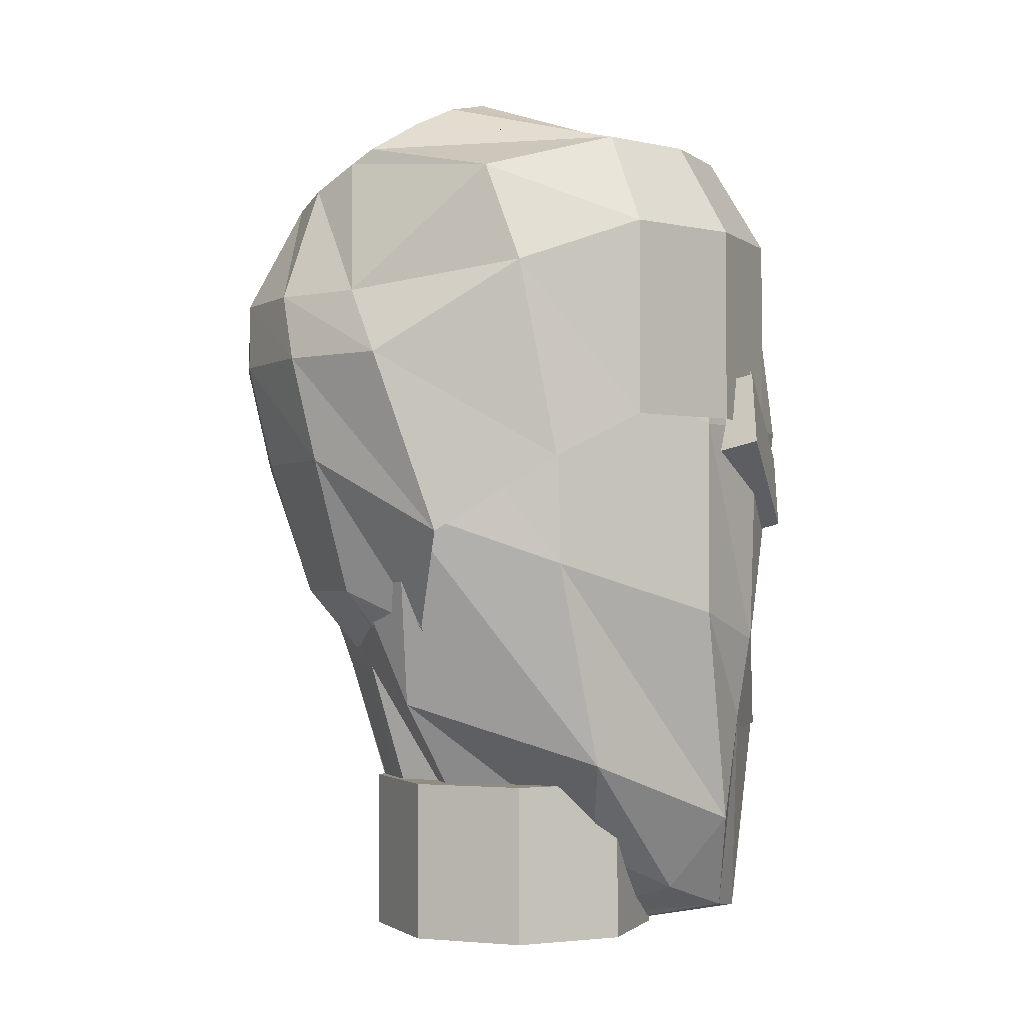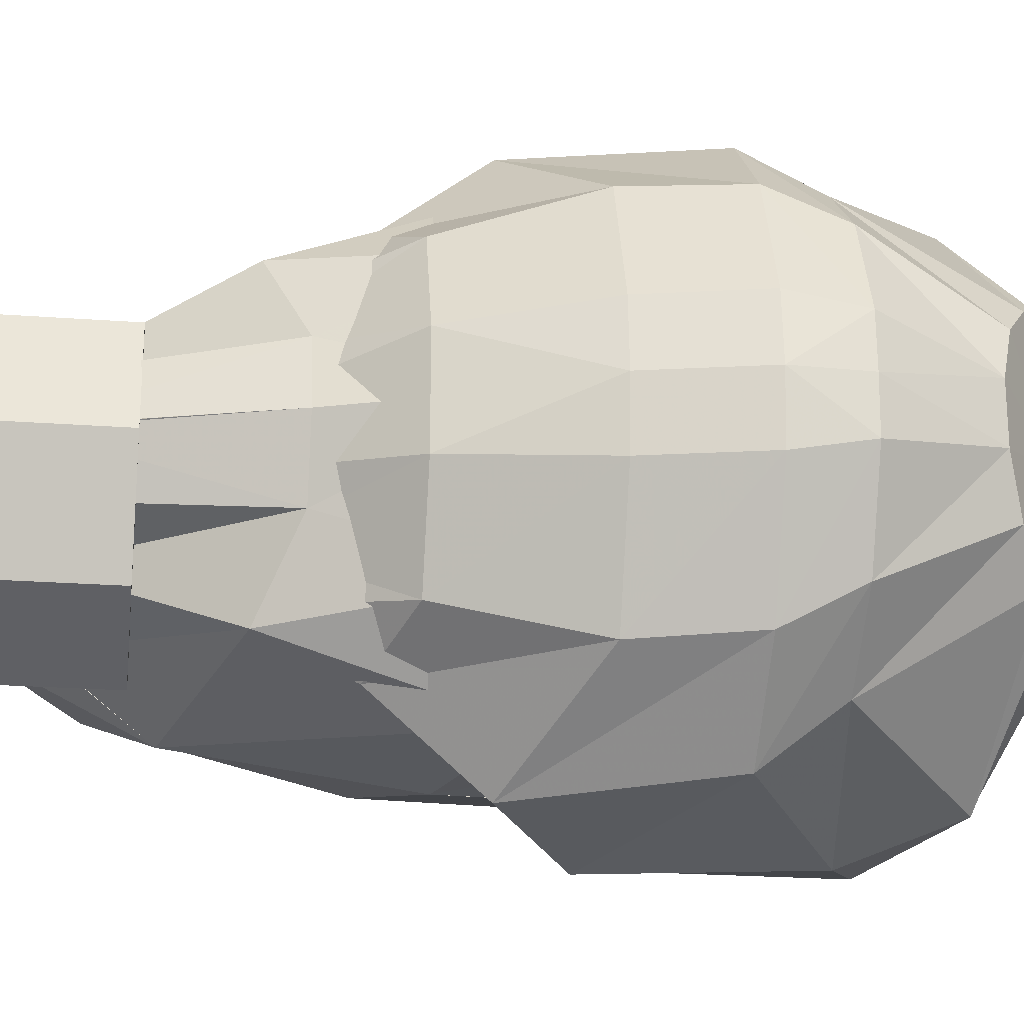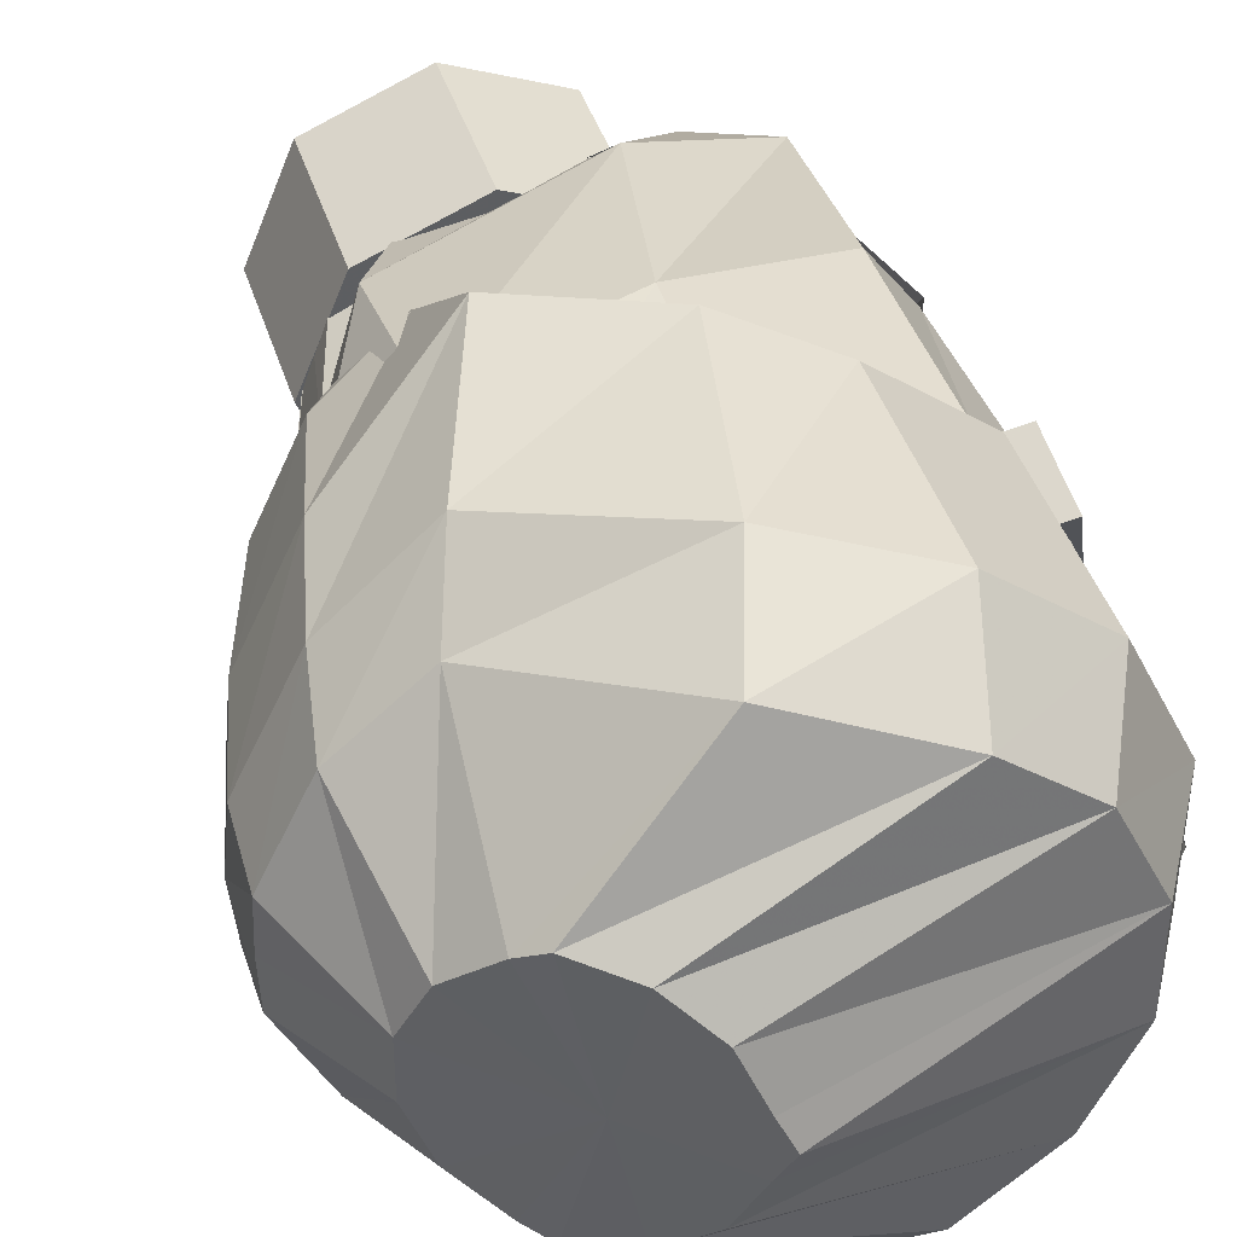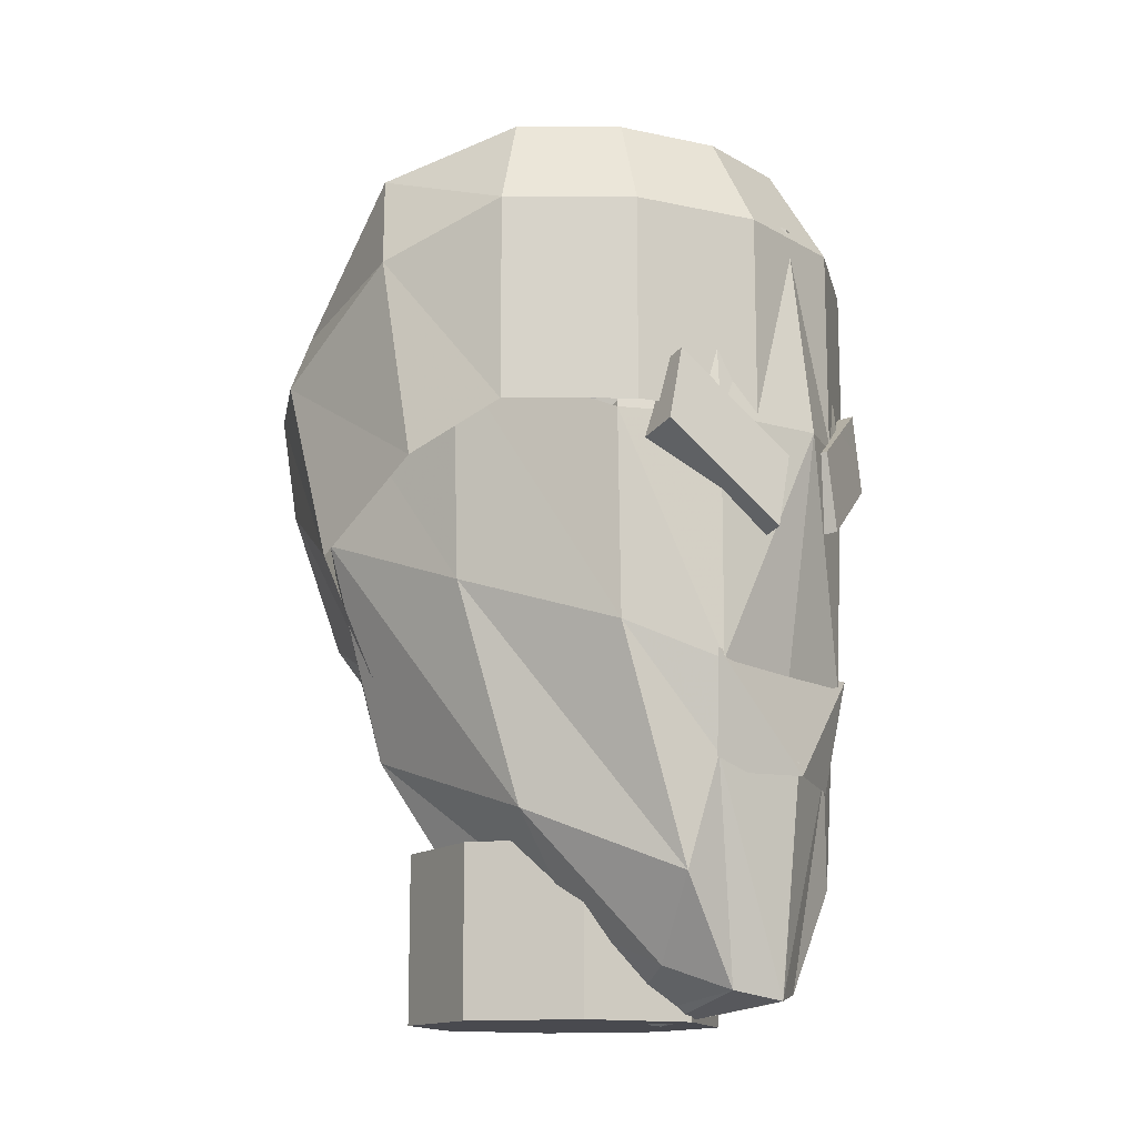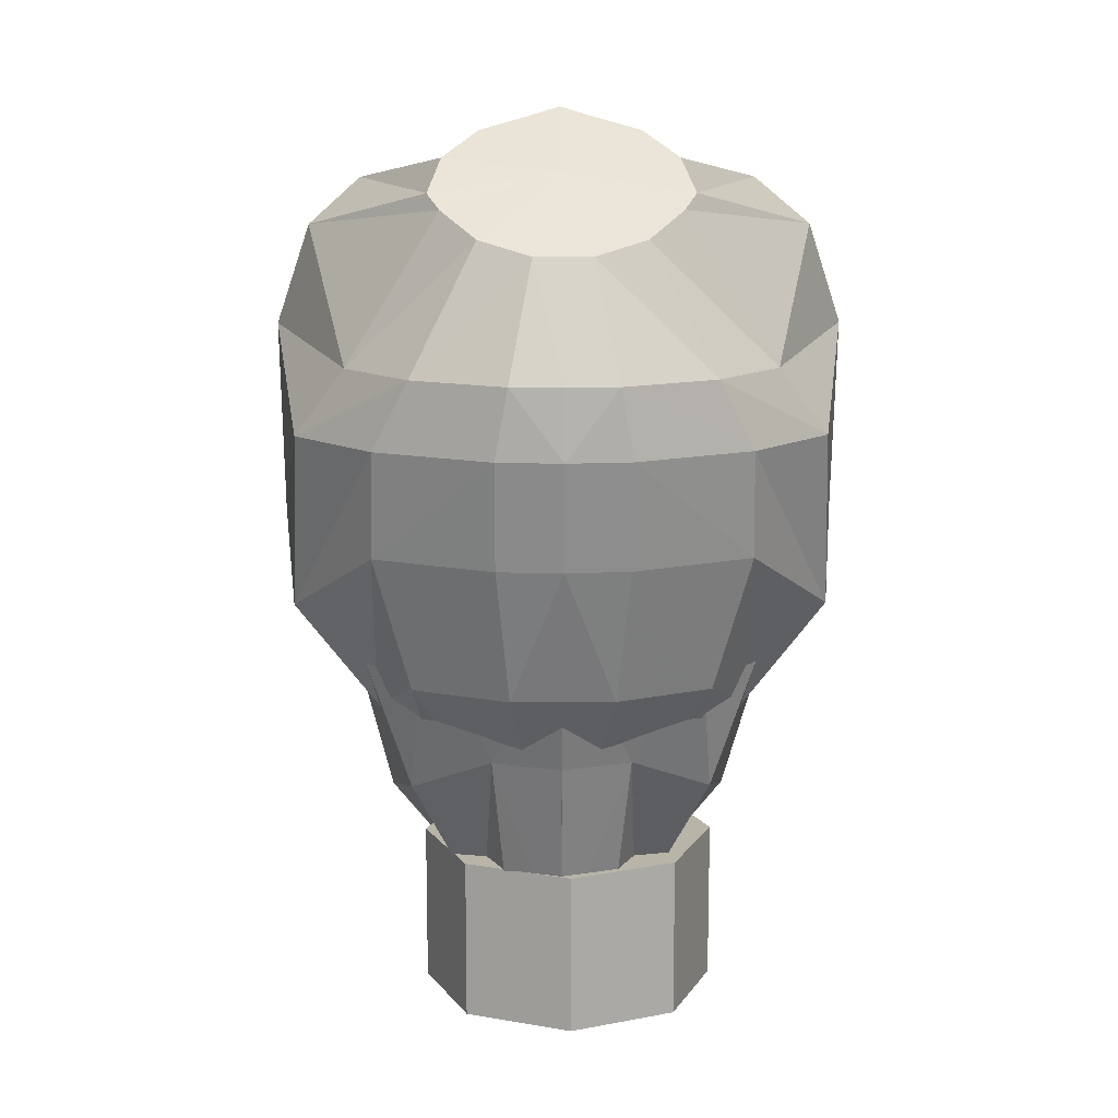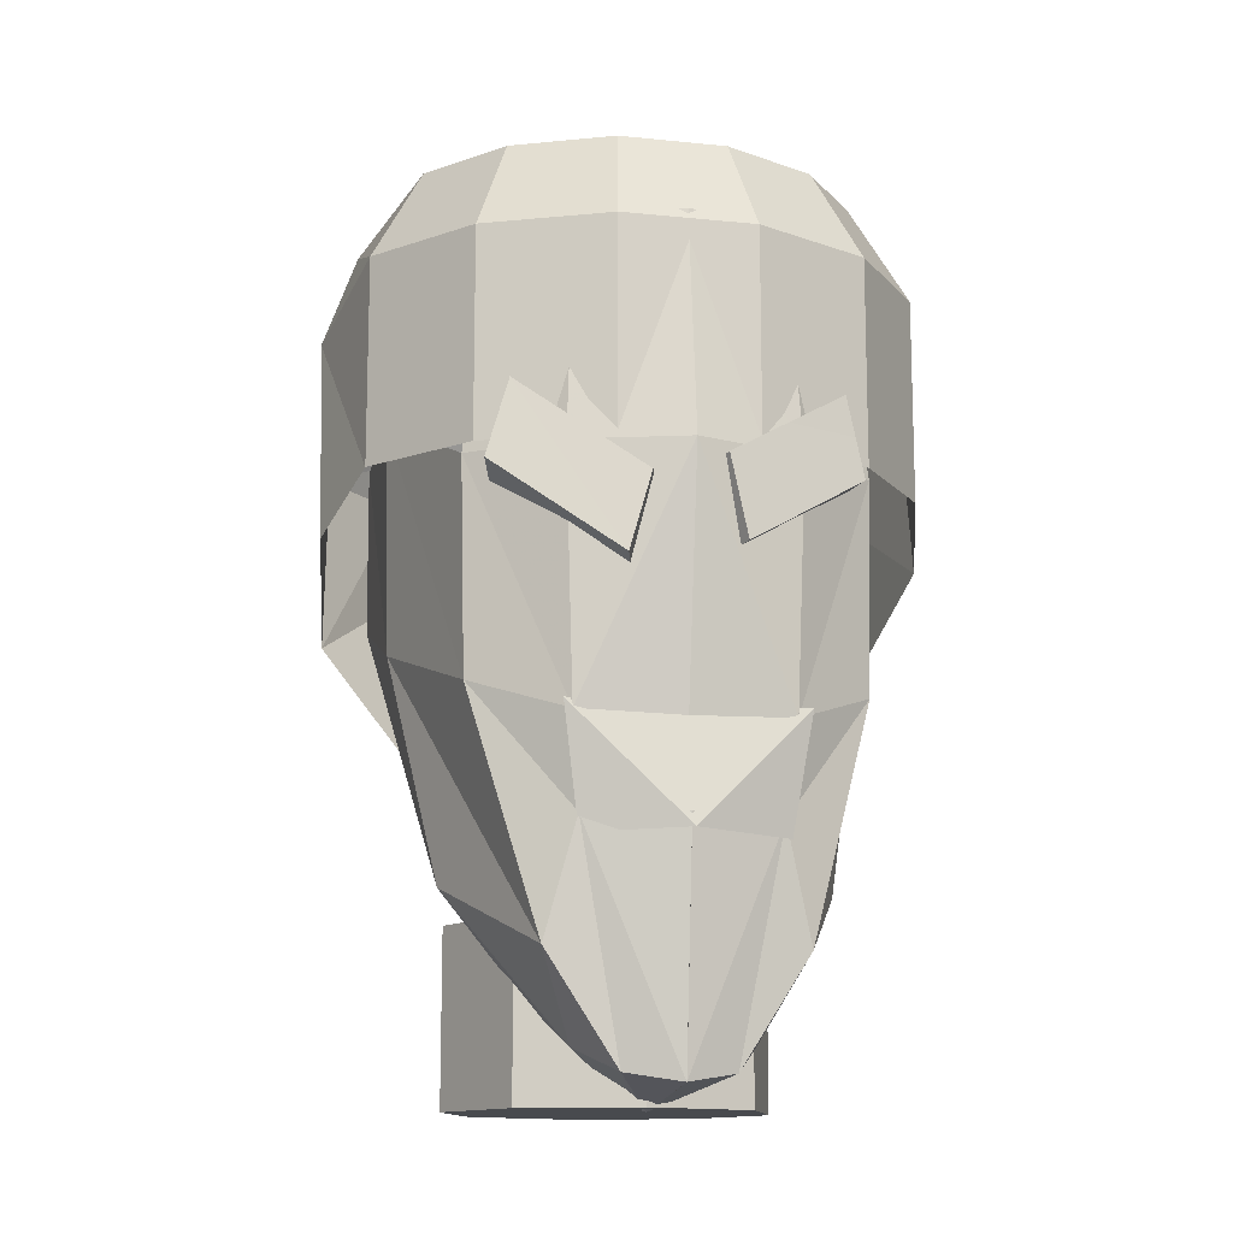
<metadata>
{"format":"obj","ext":"obj","renderer":"f3d","projection":"perspective","resolution":1024,"background":"white","views":[{"elev":-1.5,"azim":178.1,"up":"+Y"},{"elev":-22.3,"azim":82.6,"up":"+Z"},{"elev":41.9,"azim":163.1,"up":"+Z"},{"elev":-13.6,"azim":-141.9,"up":"+Y"},{"elev":13.0,"azim":89.0,"up":"+Y"},{"elev":-13.2,"azim":-103.2,"up":"+Y"}]}
</metadata>
<code>
v  5.976 20.19 4.517
v  5.754 20.33 4.575
v  5.576 20.44 4.737
v  5.477 20.5 4.972
v  6.352 19.95 4.972
v  6.253 20.01 4.737
v  6.075 20.12 4.575
v  5.422 20.01 3.958
v  4.812 20.18 4.153
v  4.446 20.18 4.445
v  4.242 20.18 4.867
v  6.609 19.44 4.867
v  6.405 19.44 4.445
v  6.059 19.44 4.153
v  5.269 19.54 3.789
v  4.699 19.75 3.919
v  4.242 19.75 4.283
v  3.989 19.75 4.81
v  6.605 19.12 4.81
v  6.352 19.12 4.283
v  5.95 19.12 3.919
v  5.097 18.63 3.789
v  4.699 18.83 3.919
v  4.242 18.83 4.283
v  3.989 18.83 4.81
v  6.493 18.63 4.81
v  6.239 18.63 4.266
v  5.661 18.28 3.87
v  6.295 17.99 4.867
v  6.092 17.99 4.428
v  5.725 17.82 4.251
v  5.269 17.24 4.517
v  5.015 17.44 4.575
v  4.812 17.44 4.737
v  4.699 17.44 4.972
v  5.838 17.42 4.972
v  5.725 17.42 4.737
v  5.522 17.24 4.575
v  5.269 17.24 5.102
v  5.415 20.54 5.102
v  6.352 19.95 5.102
v  6.618 19.44 5.102
v  6.295 17.99 5.102
v  5.838 17.42 5.102
v  5.859 20.27 5.102
v  5.976 20.19 5.686
v  5.754 20.33 5.628
v  5.576 20.44 5.466
v  5.477 20.5 5.232
v  6.352 19.95 5.232
v  6.253 20.01 5.466
v  6.075 20.12 5.628
v  5.422 20.01 6.246
v  4.812 20.18 6.05
v  4.446 20.18 5.758
v  4.242 20.18 5.336
v  4.242 20.18 5.102
v  6.609 19.44 5.336
v  6.405 19.44 5.758
v  6.059 19.44 6.05
v  5.269 19.54 6.414
v  4.699 19.75 6.284
v  4.242 19.75 5.92
v  3.989 19.75 5.394
v  3.989 19.75 5.102
v  6.605 19.12 5.394
v  6.352 19.12 5.92
v  5.95 19.12 6.284
v  5.097 18.63 6.414
v  4.699 18.83 6.284
v  4.242 18.83 5.92
v  3.989 18.83 5.394
v  3.989 18.83 5.102
v  6.493 18.63 5.394
v  6.239 18.63 5.937
v  5.661 18.28 6.333
v  6.295 17.99 5.336
v  6.092 17.99 5.775
v  5.725 17.82 5.952
v  5.838 17.42 5.232
v  5.725 17.42 5.466
v  5.522 17.24 5.628
v  5.015 17.44 5.628
v  5.269 17.24 5.686
v  4.812 17.44 5.466
v  4.699 17.44 5.232
v  4.699 17.44 5.102
v  6.633 19.12 5.102
v  6.521 18.63 5.102
g 85_70_20
f -45 -89 -88
f -45 -88 -87
f -45 -87 -86
f -45 -49 -85
f -45 -85 -84
f -45 -84 -83
f -45 -83 -89
f -81 -88 -89
f -89 -82 -81
f -80 -87 -88
f -88 -81 -80
f -79 -86 -87
f -87 -80 -79
f -79 -33 -50
f -50 -86 -79
f -77 -84 -85
f -85 -78 -77
f -76 -83 -84
f -84 -77 -76
f -82 -89 -83
f -83 -76 -82
f -74 -81 -82
f -82 -75 -74
f -73 -80 -81
f -81 -74 -73
f -72 -79 -80
f -80 -73 -72
f -79 -72 -25
f -25 -33 -79
f -70 -77 -78
f -78 -71 -70
f -69 -76 -77
f -77 -70 -69
f -75 -82 -76
f -76 -69 -75
f -67 -74 -75
f -75 -68 -67
f -66 -73 -74
f -74 -67 -66
f -65 -72 -73
f -73 -66 -65
f -65 -17 -25
f -25 -72 -65
f -63 -70 -71
f -71 -64 -63
f -62 -69 -70
f -70 -63 -62
f -68 -75 -69
f -69 -62 -68
f -60 -63 -64
f -64 -61 -60
f -59 -62 -63
f -63 -60 -59
f -53 -60 -61
f -61 -54 -53
f -52 -59 -60
f -60 -53 -52
f -51 -57 -58
f -51 -56 -57
f -51 -55 -56
f -51 -3 -55
f -51 -53 -54
f -51 -52 -53
f -51 -58 -52
f -45 -86 -50
f -48 -78 -85
f -85 -49 -48
f -2 -71 -78
f -78 -48 -2
f -1 -64 -71
f -71 -2 -1
f -61 -64 -1
f -1 -47 -61
f -54 -61 -47
f -47 -46 -54
f -51 -54 -46
f -45 -43 -44
f -45 -42 -43
f -45 -41 -42
f -45 -40 -49
f -45 -39 -40
f -45 -38 -39
f -45 -44 -38
f -36 -37 -44
f -44 -43 -36
f -35 -36 -43
f -43 -42 -35
f -34 -35 -42
f -42 -41 -34
f -34 -41 -50
f -50 -33 -34
f -31 -32 -40
f -40 -39 -31
f -30 -31 -39
f -39 -38 -30
f -37 -30 -38
f -38 -44 -37
f -28 -29 -37
f -37 -36 -28
f -27 -28 -36
f -36 -35 -27
f -26 -27 -35
f -35 -34 -26
f -34 -33 -25
f -25 -26 -34
f -23 -24 -32
f -32 -31 -23
f -22 -23 -31
f -31 -30 -22
f -29 -22 -30
f -30 -37 -29
f -20 -21 -29
f -29 -28 -20
f -19 -20 -28
f -28 -27 -19
f -18 -19 -27
f -27 -26 -18
f -18 -26 -25
f -25 -17 -18
f -15 -16 -24
f -24 -23 -15
f -14 -15 -23
f -23 -22 -14
f -21 -14 -22
f -22 -29 -21
f -12 -13 -16
f -16 -15 -12
f -11 -12 -15
f -15 -14 -11
f -9 -10 -13
f -13 -12 -9
f -8 -9 -12
f -12 -11 -8
f -51 -6 -7
f -51 -7 -5
f -51 -5 -4
f -51 -4 -3
f -51 -10 -9
f -51 -9 -8
f -51 -8 -6
f -45 -50 -41
f -48 -49 -40
f -40 -32 -48
f -2 -48 -32
f -32 -24 -2
f -1 -2 -24
f -24 -16 -1
f -13 -47 -1
f -1 -16 -13
f -10 -46 -47
f -47 -13 -10
f -51 -46 -10
g
v  3.911 18.41 5.314
v  4.385 18.34 5.16
v  3.908 18.58 5.275
v  4.382 18.51 5.12
v  3.905 18.76 5.236
v  4.379 18.69 5.081
v  4.101 18.74 5.856
v  4.575 18.66 5.702
v  4.098 18.91 5.817
v  4.572 18.84 5.662
v  4.094 19.09 5.778
v  4.569 19.02 5.623
v  4.006 18.57 5.585
v  4.48 18.5 5.431
v  4.477 18.68 5.391
v  4.474 18.85 5.352
v  4 18.92 5.507
v  4.003 18.75 5.546
g 85_70_20
f -18 -16 -15
f -15 -17 -18
f -16 -14 -13
f -13 -15 -16
f -12 -11 -9
f -9 -10 -12
f -10 -9 -7
f -7 -8 -10
f -18 -17 -5
f -5 -6 -18
f -6 -5 -11
f -11 -12 -6
f -17 -15 -4
f -4 -5 -17
f -15 -13 -3
f -3 -4 -15
f -5 -4 -9
f -9 -11 -5
f -4 -3 -7
f -7 -9 -4
f -13 -14 -2
f -2 -3 -13
f -3 -2 -8
f -8 -7 -3
f -14 -16 -1
f -1 -2 -14
f -16 -18 -6
f -6 -1 -16
f -2 -1 -10
f -10 -8 -2
f -1 -6 -12
f -12 -10 -1
g
v  3.909 18.67 4.93
v  4.383 18.54 5.072
v  3.903 18.33 4.832
v  4.377 18.21 4.974
v  4.099 19.06 4.401
v  4.573 18.94 4.542
v  4.092 18.73 4.302
v  4.567 18.6 4.444
g 85_70_20
f -8 -6 -5
f -5 -7 -8
f -4 -3 -1
f -1 -2 -4
f -8 -7 -3
f -3 -4 -8
f -7 -5 -1
f -1 -3 -7
f -5 -6 -2
f -2 -1 -5
f -6 -8 -4
f -4 -2 -6
g
v  4.148 17.29 4.693
v  4.079 17.79 4.617
v  4.148 17.29 5.542
v  3.996 17.3 5.117
v  4.079 17.79 5.117
v  4.079 17.79 5.617
g 250_250_250
f -3 -2 -5
f -5 -6 -3
f -3 -4 -1
f -1 -2 -3
g
v  5.249 16.28 5.057
v  5.949 16.28 5.057
v  5.744 16.28 4.562
v  5.249 16.28 4.357
v  4.754 16.28 4.562
v  4.549 16.28 5.057
v  4.754 16.28 5.552
v  5.249 16.28 5.757
v  5.744 16.28 5.552
v  5.949 17.04 5.057
v  5.744 17.04 4.562
v  5.249 17.04 4.357
v  4.754 17.04 4.562
v  4.549 17.04 5.057
v  4.754 17.04 5.552
v  5.249 17.04 5.757
v  5.744 17.04 5.552
v  5.249 17.04 5.057
g 225_190_175
f -18 -16 -17
f -18 -15 -16
f -18 -14 -15
f -18 -13 -14
f -18 -12 -13
f -18 -11 -12
f -18 -10 -11
f -18 -17 -10
f -17 -8 -9
f -17 -16 -8
f -16 -7 -8
f -16 -15 -7
f -15 -6 -7
f -15 -14 -6
f -14 -5 -6
f -14 -13 -5
f -13 -4 -5
f -13 -12 -4
f -12 -3 -4
f -12 -11 -3
f -11 -2 -3
f -11 -10 -2
f -10 -9 -2
f -10 -17 -9
f -1 -9 -8
f -1 -8 -7
f -1 -7 -6
f -1 -6 -5
f -1 -5 -4
f -1 -4 -3
f -1 -3 -2
f -1 -2 -9
g
v  4.431 20.01 4.379
v  4.131 19.8 4.666
v  5.078 19.14 4.053
v  4.331 18.81 4.253
v  4.049 18.81 4.617
v  5.836 19.15 4.084
v  5.077 19.15 4.059
v  5.065 18.13 4.075
v  4.331 17.89 4.273
v  4.075 17.75 4.652
v  6.192 18.4 4.495
v  5.836 18.4 4.089
v  4.874 17.15 4.27
v  4.214 16.86 4.565
v  4.136 17.36 4.691
v  5.98 17.61 4.781
v  5.796 17.44 4.408
v  4.87 16.68 4.649
v  4.473 16.5 4.732
v  4.208 16.39 4.871
v  5.804 16.66 5.097
v  5.707 16.62 4.871
v  5.443 16.69 4.732
v  4.865 16.71 4.632
v  3.887 18.81 5.102
v  4.006 19.8 5.102
v  4.045 17.73 5.102
v  4.003 17.36 5.102
v  6.092 17.61 5.102
v  6.366 18.4 5.102
v  4.102 16.42 5.102
v  5.028 16.31 5.102
v  5.78 16.64 5.102
v  5.81 16.66 5.102
v  5.187 16.33 5.102
v  4.431 20.01 5.824
v  4.331 18.81 5.95
v  4.049 18.81 5.586
v  4.131 19.8 5.537
v  5.078 19.14 6.15
v  5.065 18.13 6.129
v  4.331 17.89 5.931
v  4.075 17.75 5.551
v  5.836 19.15 6.119
v  5.836 18.4 6.114
v  5.077 19.15 6.144
v  4.874 17.15 5.933
v  4.214 16.86 5.639
v  4.136 17.36 5.512
v  6.192 18.4 5.708
v  5.98 17.61 5.422
v  5.796 17.44 5.795
v  4.87 16.68 5.554
v  4.473 16.5 5.472
v  4.208 16.39 5.332
v  4.111 16.35 5.102
v  5.707 16.62 5.332
v  5.443 16.69 5.471
v  4.865 16.71 5.572
v  5.028 16.31 5.102
v  4.973 16.29 5.102
v  4.745 16.27 5.102
v  4.144 16.35 5.102
v  5.804 16.66 5.107
v  5.325 16.36 5.102
g 225_190_175
f -61 -64 -65
f -65 -62 -61
f -61 -41 -40
f -40 -64 -61
f -57 -62 -63
f -63 -58 -57
f -56 -61 -62
f -62 -57 -56
f -56 -39 -41
f -41 -61 -56
f -58 -59 -60
f -60 -54 -58
f -52 -57 -58
f -58 -53 -52
f -51 -56 -57
f -57 -52 -51
f -49 -54 -55
f -55 -50 -49
f -53 -58 -54
f -54 -49 -53
f -47 -52 -53
f -53 -48 -47
f -46 -51 -52
f -52 -47 -46
f -51 -46 -10
f -10 -35 -38
f -51 -10 -38
f -43 -49 -50
f -50 -44 -43
f -42 -53 -49
f -49 -43 -42
f -47 -48 -34
f -34 -5 -47
f -5 -4 -46
f -46 -47 -5
f -4 -3 -10
f -10 -46 -4
f -33 -1 -44
f -44 -45 -33
f -1 -31 -43
f -43 -44 -1
f -31 -5 -42
f -42 -43 -31
f -5 -34 -48
f -48 -42 -5
f -50 -55 -36
f -36 -37 -50
f -45 -44 -50
f -45 -50 -37
f -32 -45 -37
f -33 -45 -32
f -28 -29 -30
f -30 -27 -28
f -28 -27 -40
f -40 -41 -28
f -24 -25 -26
f -26 -29 -24
f -23 -24 -29
f -29 -28 -23
f -23 -28 -41
f -41 -39 -23
f -25 -21 -22
f -22 -20 -25
f -18 -19 -25
f -25 -24 -18
f -17 -18 -24
f -24 -23 -17
f -14 -15 -16
f -16 -21 -14
f -19 -14 -21
f -21 -25 -19
f -12 -13 -19
f -19 -18 -12
f -11 -12 -18
f -18 -17 -11
f -38 -35 -10
f -17 -38 -10
f -17 -10 -11
f -8 -9 -15
f -15 -14 -8
f -7 -8 -14
f -14 -19 -7
f -12 -5 -6
f -6 -13 -12
f -5 -12 -11
f -11 -4 -5
f -4 -11 -10
f -10 -3 -4
f -33 -2 -9
f -9 -1 -33
f -1 -9 -8
f -8 -31 -1
f -31 -8 -7
f -7 -5 -31
f -5 -7 -13
f -13 -6 -5
f -15 -37 -36
f -36 -16 -15
f -15 -9 -2
f -37 -15 -2
f -32 -37 -2
f -33 -32 -2
g

</code>
